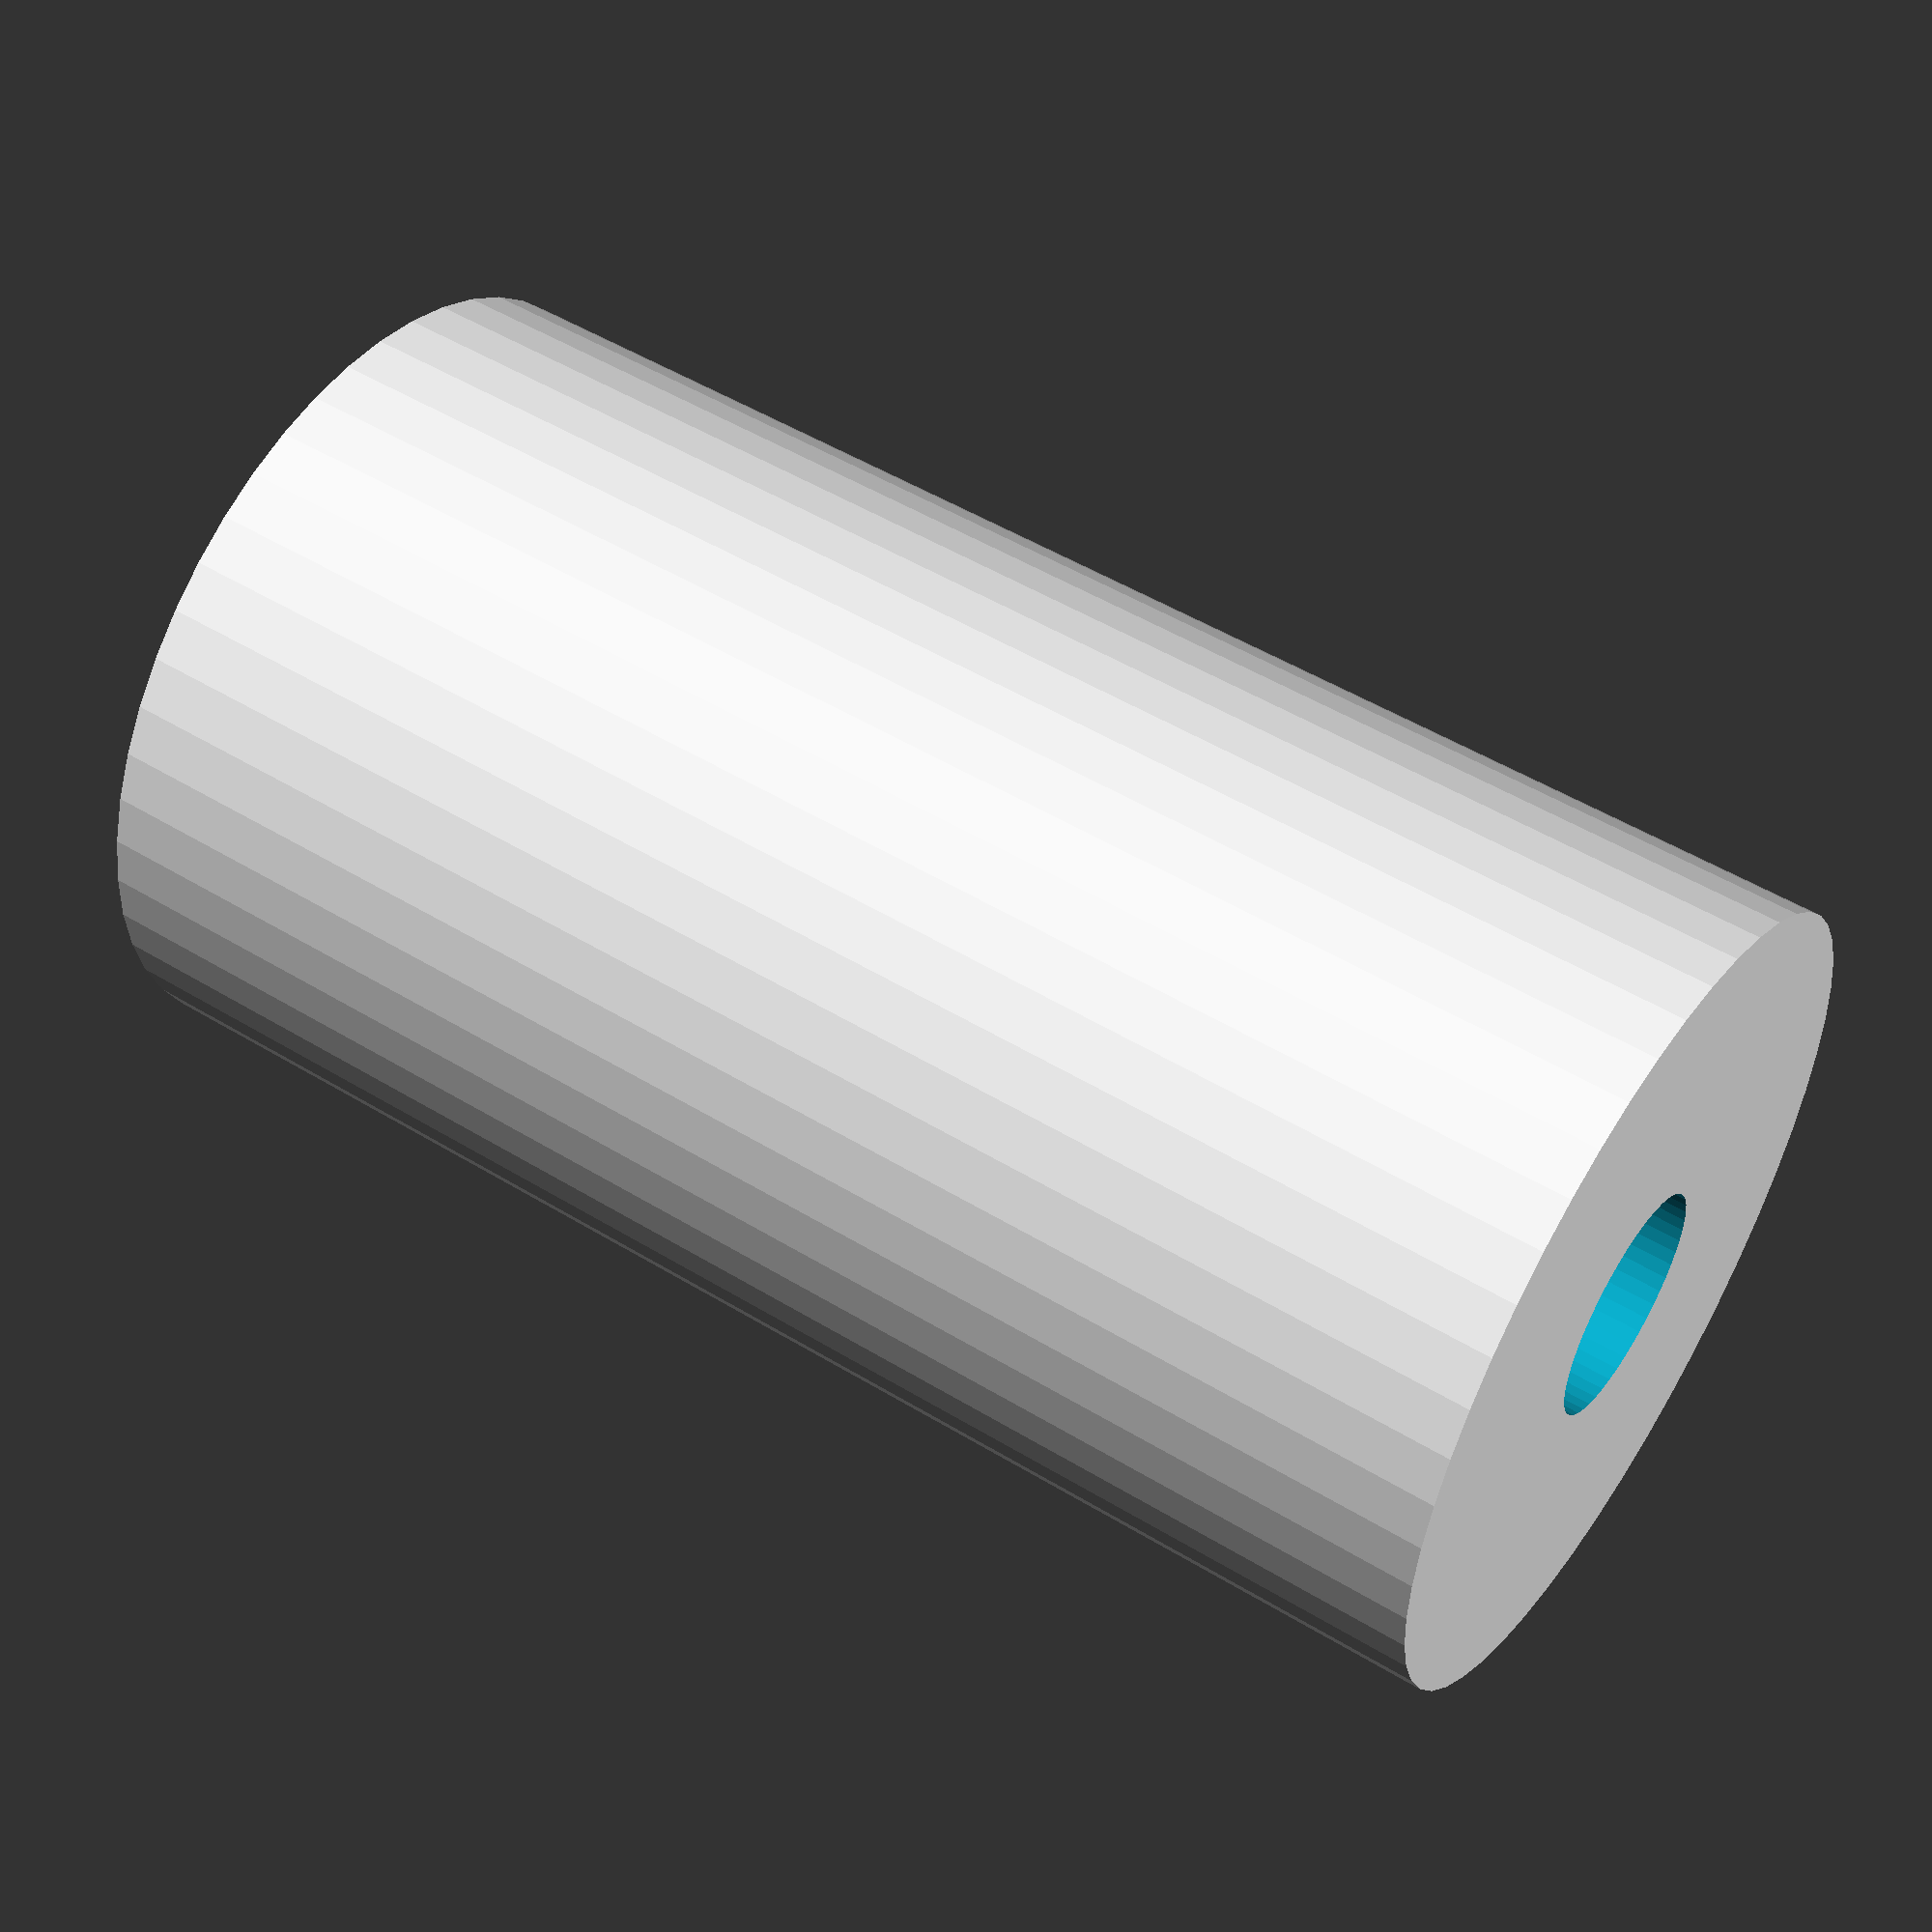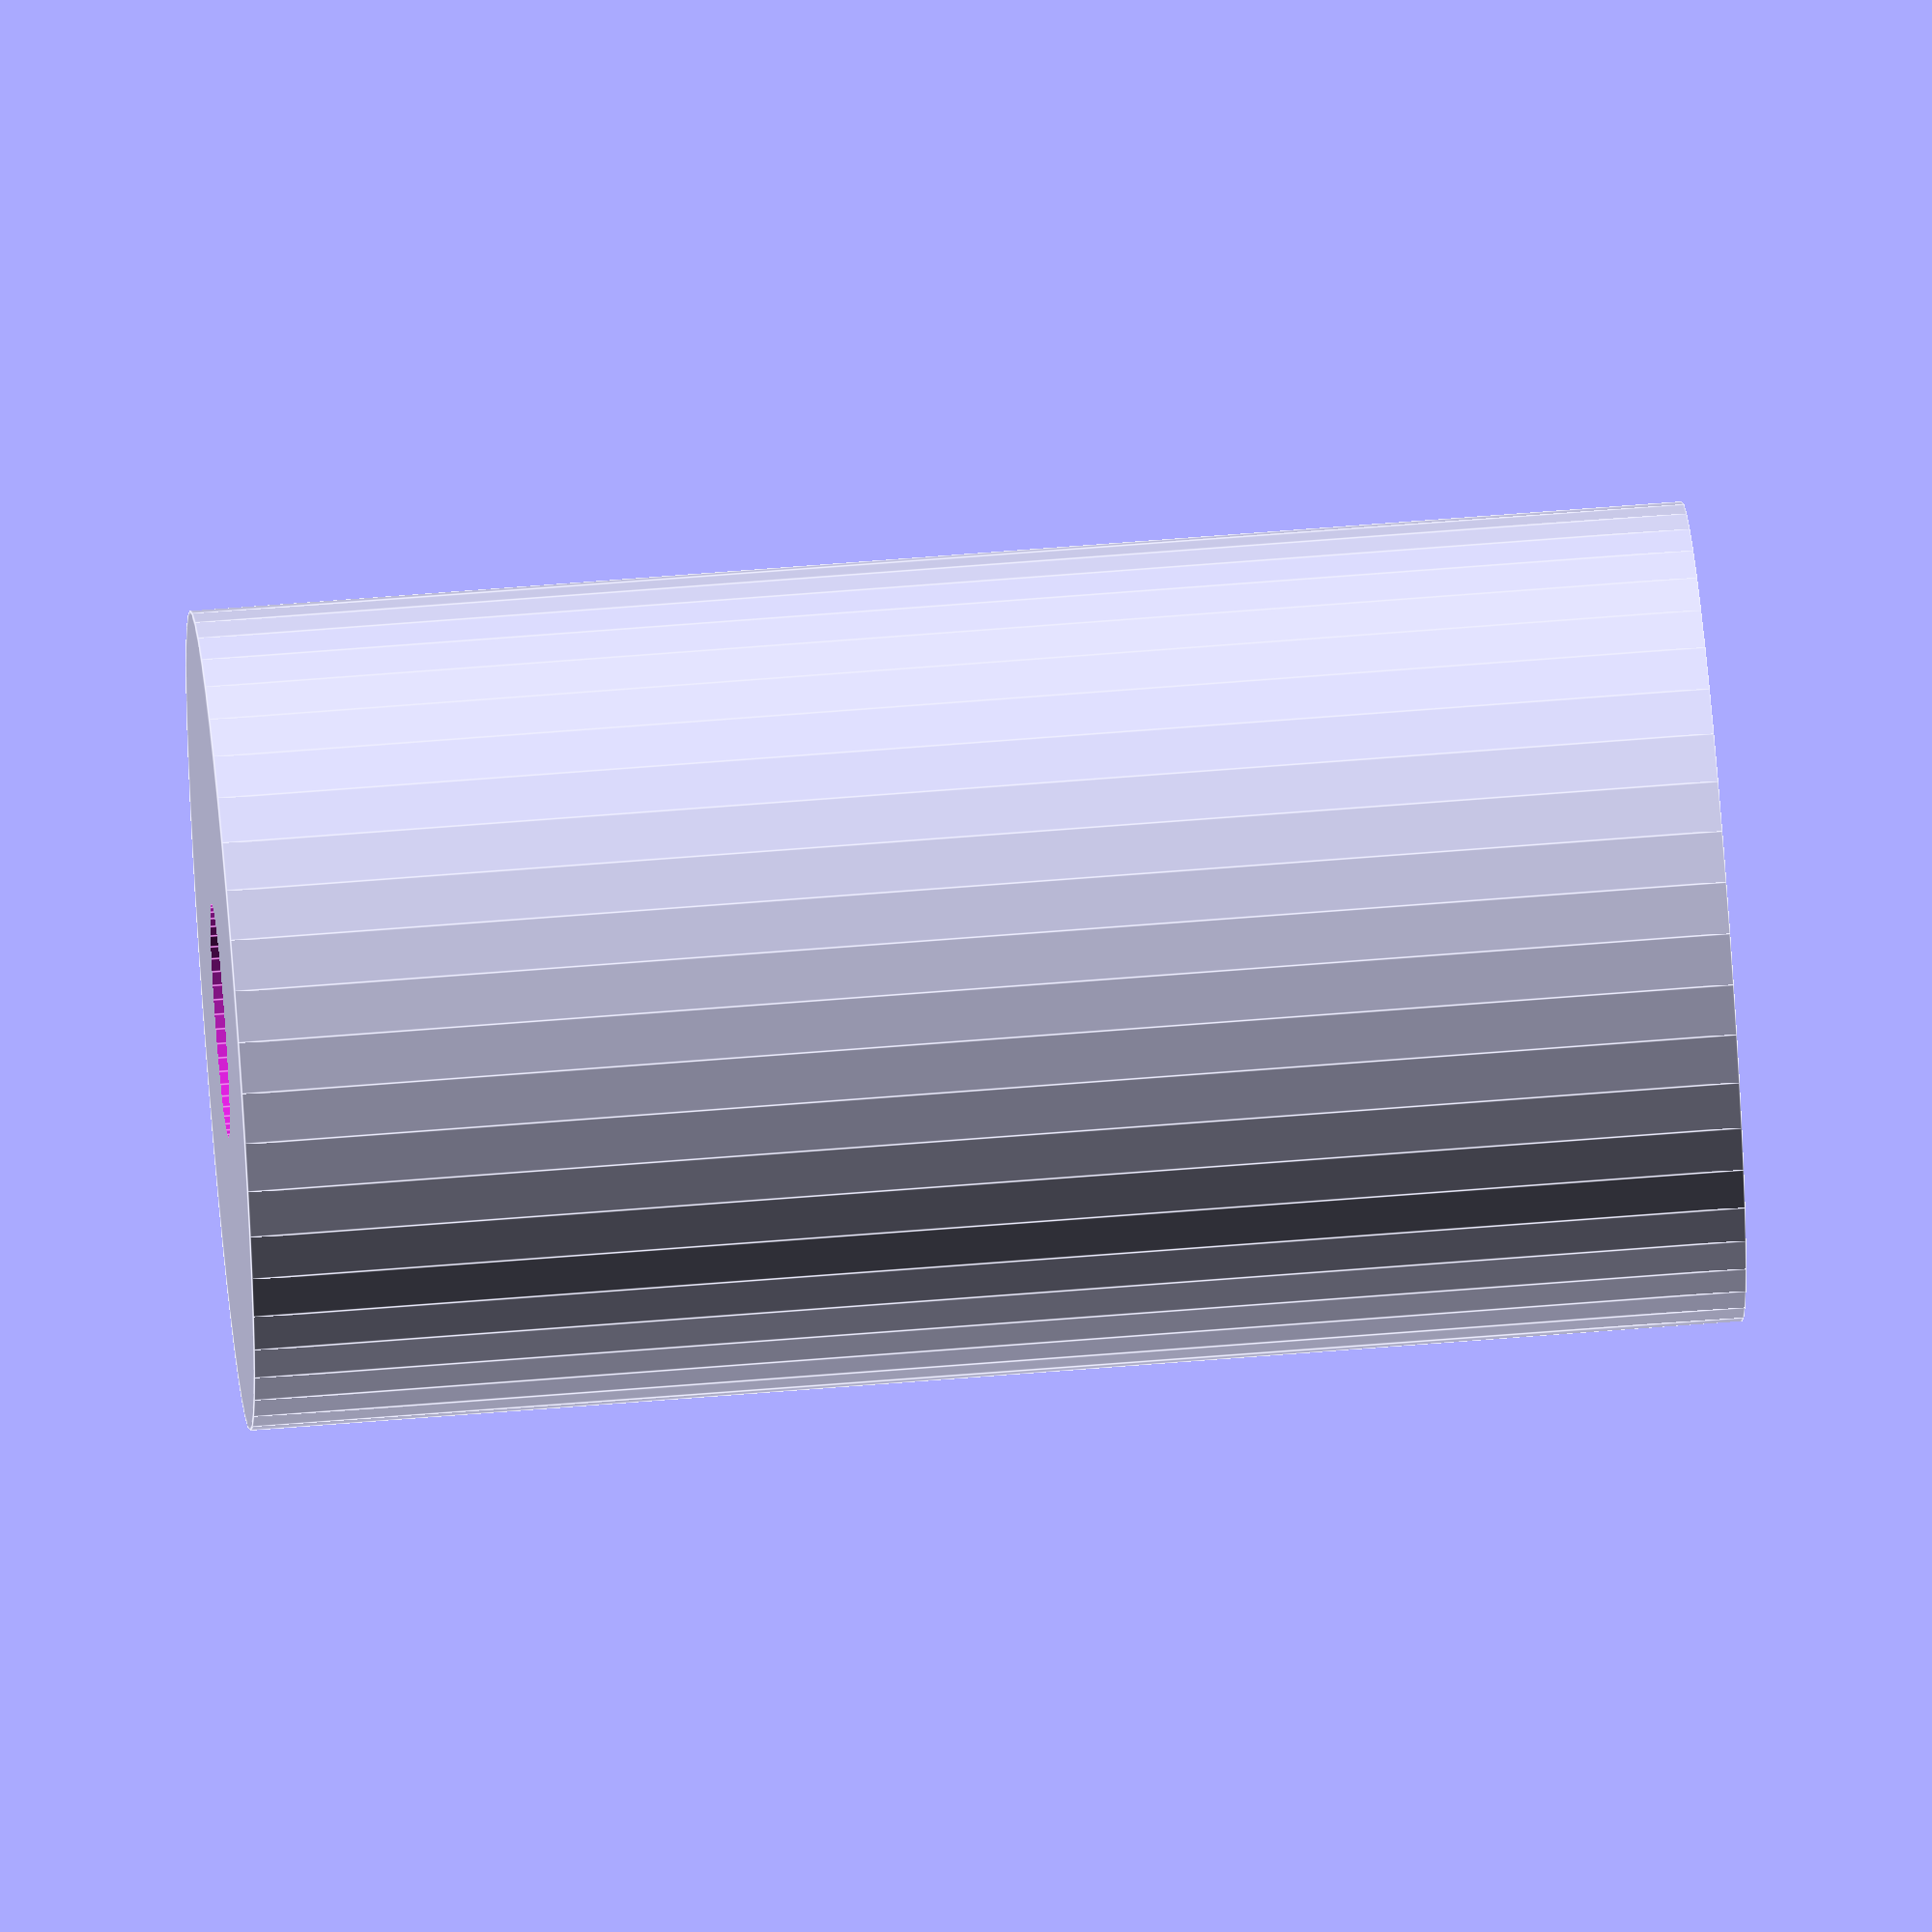
<openscad>
$fn = 50;


difference() {
	union() {
		translate(v = [0, 0, -25.5000000000]) {
			cylinder(h = 51, r = 14.0000000000);
		}
	}
	union() {
		translate(v = [0, 0, -100.0000000000]) {
			cylinder(h = 200, r = 4.0000000000);
		}
	}
}
</openscad>
<views>
elev=309.1 azim=309.0 roll=303.5 proj=p view=wireframe
elev=119.0 azim=122.6 roll=274.8 proj=o view=edges
</views>
